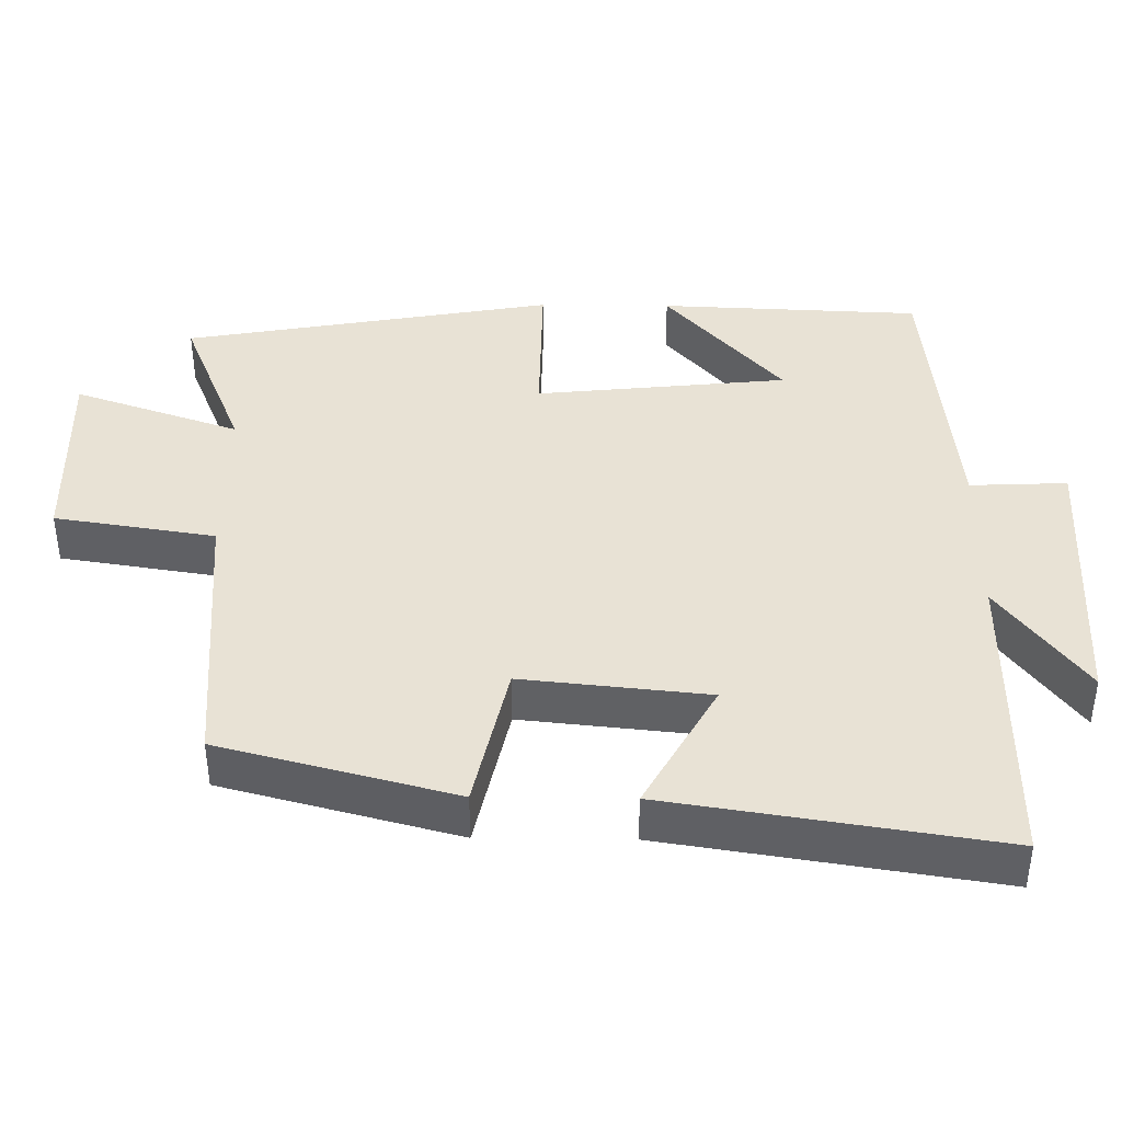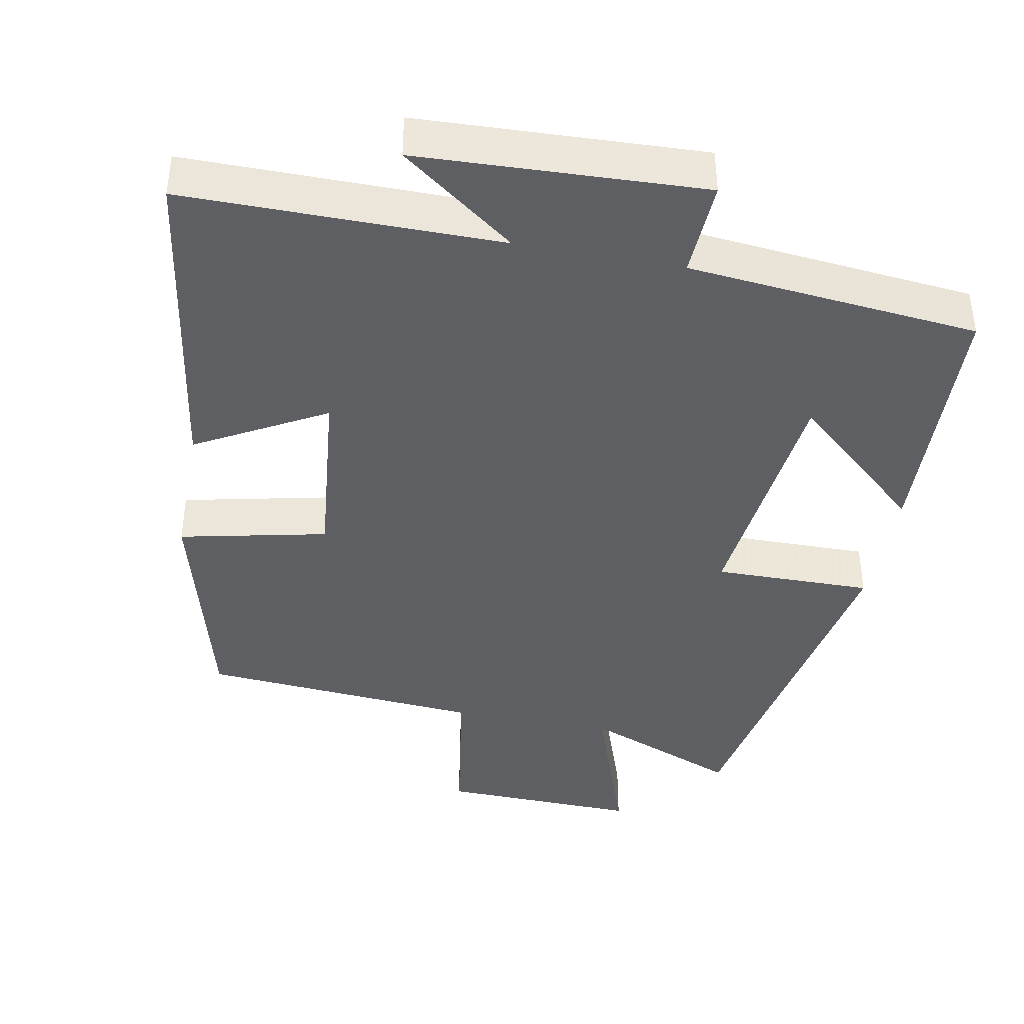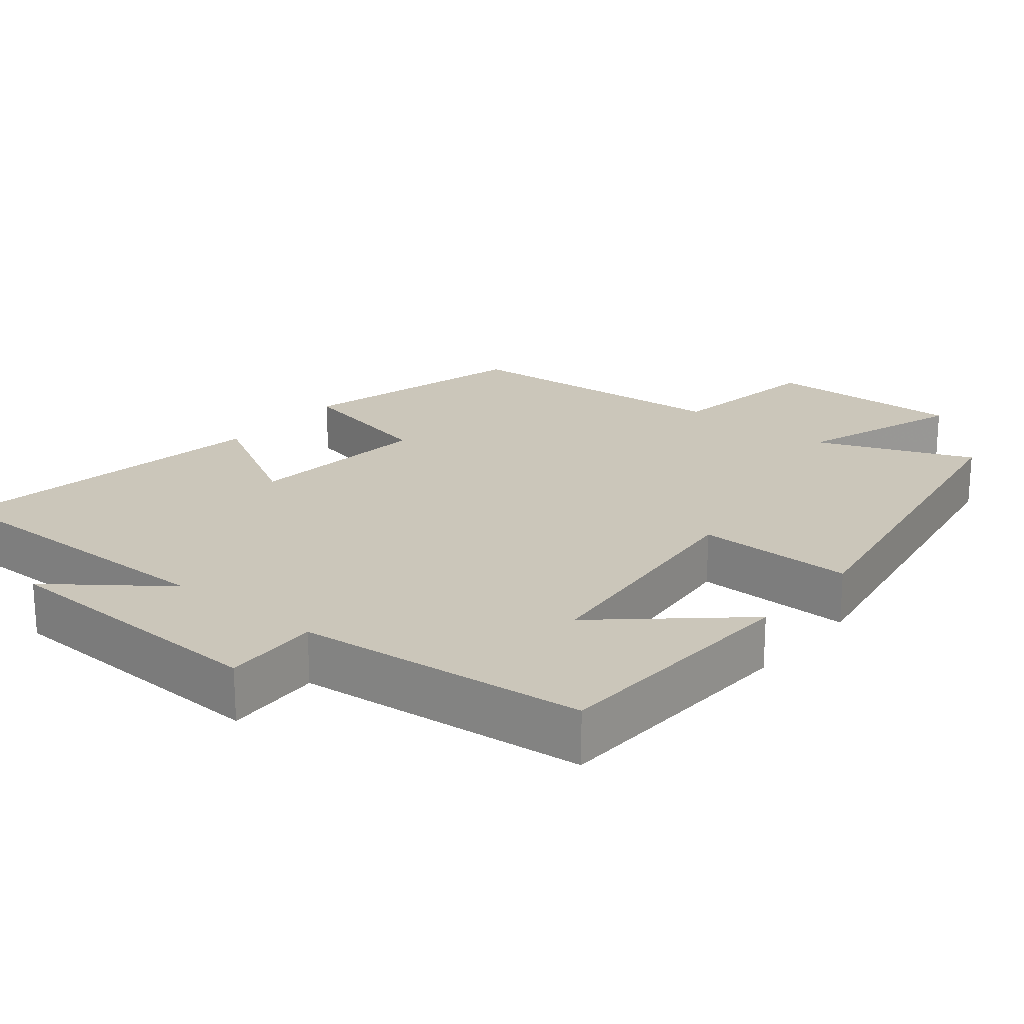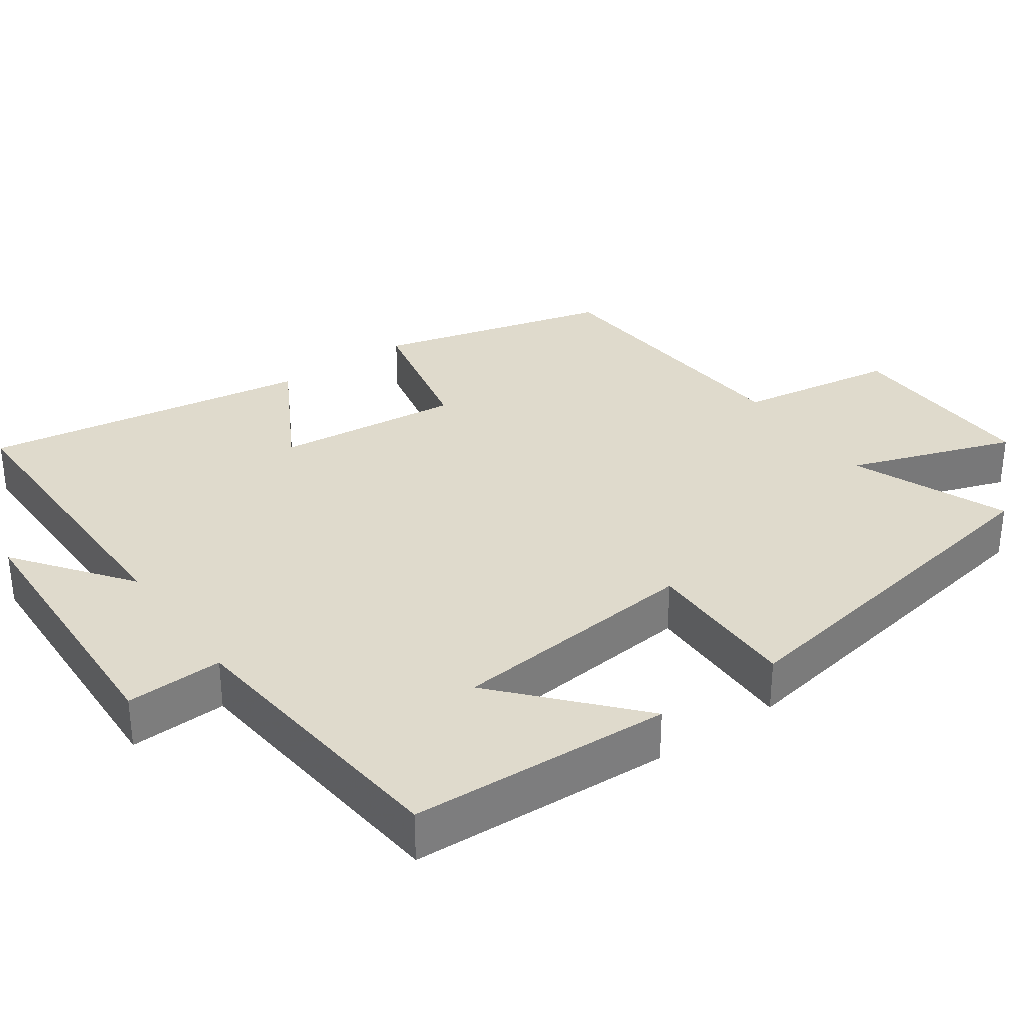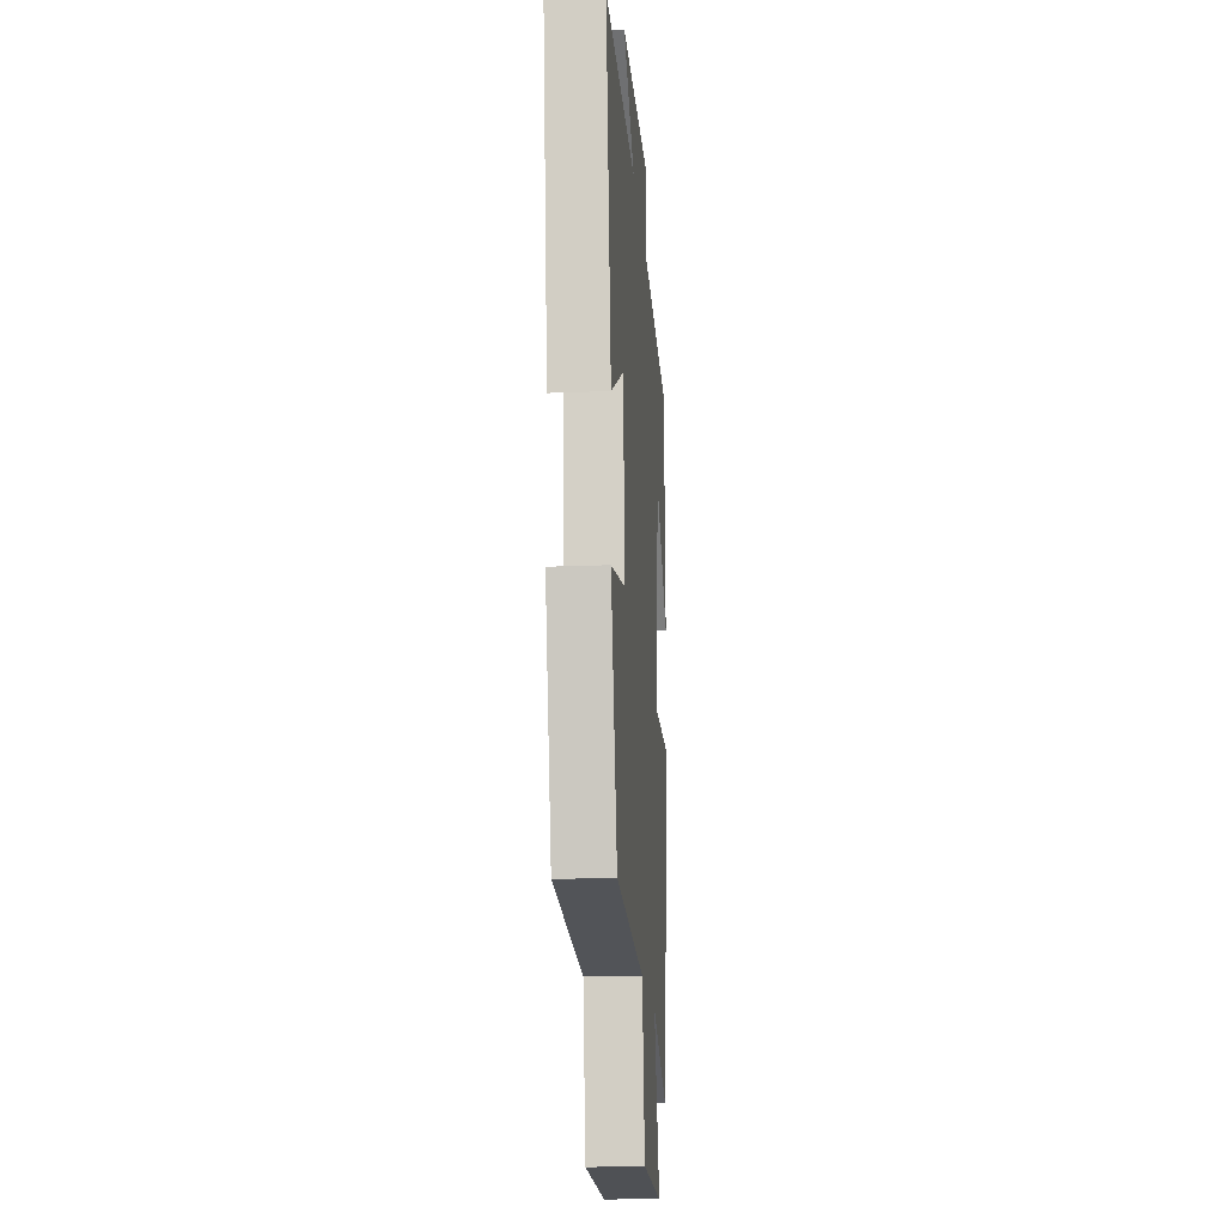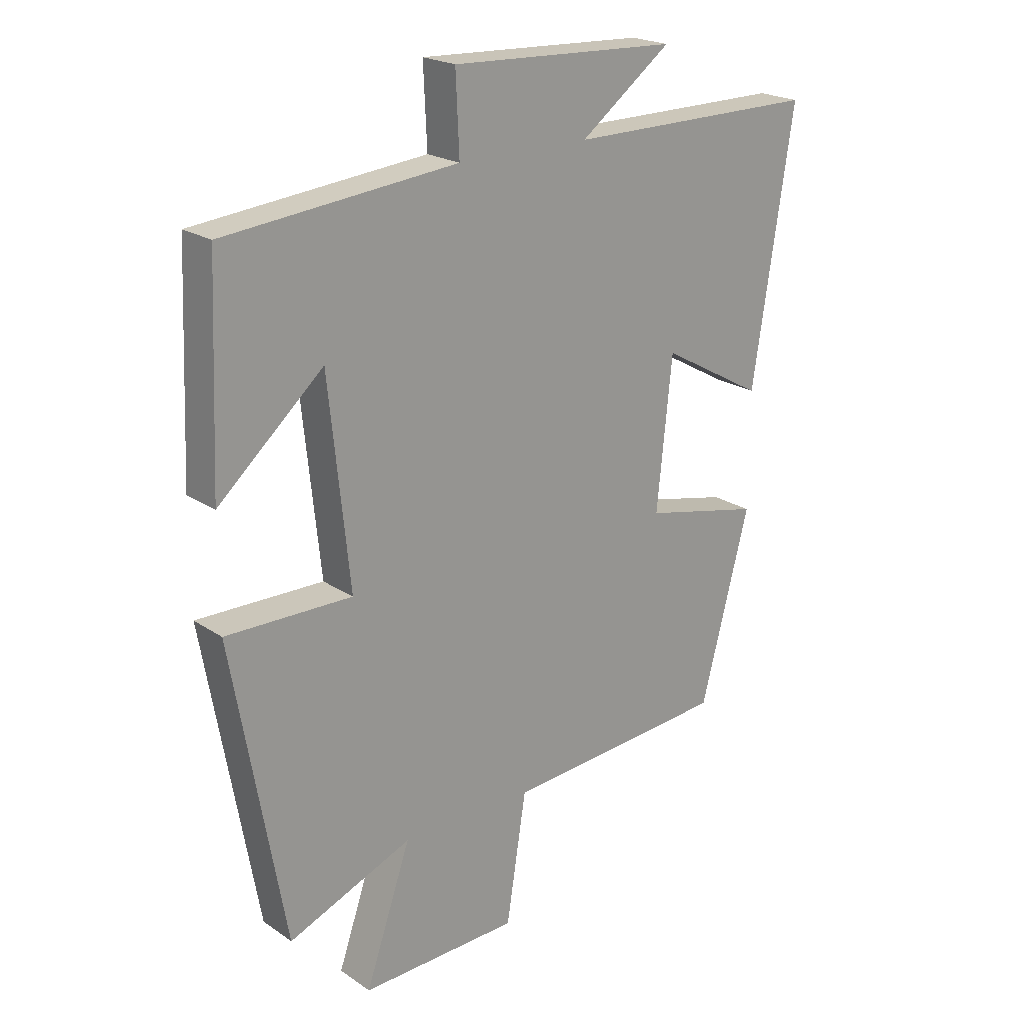
<metadata>
{"format":"obj","ext":"obj","renderer":"f3d","projection":"perspective","resolution":1024,"background":"white","views":[{"elev":40.8,"azim":-89.3,"up":"+Y"},{"elev":-40.7,"azim":-10.7,"up":"+Y"},{"elev":21.2,"azim":39.4,"up":"+Y"},{"elev":32.5,"azim":54.8,"up":"+Y"},{"elev":-18.4,"azim":-85.5,"up":"+Z"},{"elev":21.4,"azim":139.8,"up":"+Z"}]}
</metadata>
<code>
v 0.485 0.07 0.46
v 0.5 0.07 0.102
v 0.32 0.07 0.262
v 0.284 0.07 -0.082
v 0.5 0.07 -0.08
v 0.41 0.07 -0.587
v 0.197 0.07 -0.5
v 0.275 0.07 -0.727
v 0.003 0.07 -0.719
v -0.031 0.07 -0.5
v -0.416 0.07 -0.469
v -0.5 0.07 -0.149
v -0.298 0.07 -0.105
v -0.324 0.07 0.149
v -0.5 0.07 0.051
v -0.57 0.07 0.502
v -0.139 0.07 0.5
v -0.295 0.07 0.617
v 0.093 0.07 0.633
v 0.087 0.07 0.5
v 0.485 0 0.46
v 0.5 0 0.102
v 0.32 0 0.262
v 0.284 0 -0.082
v 0.5 0 -0.08
v 0.41 0 -0.587
v 0.197 0 -0.5
v 0.275 0 -0.727
v 0.003 0 -0.719
v -0.031 0 -0.5
v -0.416 0 -0.469
v -0.5 0 -0.149
v -0.298 0 -0.105
v -0.324 0 0.149
v -0.5 0 0.051
v -0.57 0 0.502
v -0.139 0 0.5
v -0.295 0 0.617
v 0.093 0 0.633
v 0.087 0 0.5
f 17 18 19 20
f 17 20 1
f 14 15 16 17
f 13 14 17 1
f 10 11 12 13
f 7 8 9 10
f 7 10 13
f 6 7 13
f 5 6 13
f 4 5 13
f 3 4 13
f 1 2 3
f 1 3 13
f 40 39 38 37
f 21 40 37
f 37 36 35 34
f 21 37 34 33
f 33 32 31 30
f 30 29 28 27
f 33 30 27
f 33 27 26
f 33 26 25
f 33 25 24
f 33 24 23
f 23 22 21
f 33 23 21
f 1 21 22 2
f 2 22 23 3
f 3 23 24 4
f 4 24 25 5
f 5 25 26 6
f 6 26 27 7
f 7 27 28 8
f 8 28 29 9
f 9 29 30 10
f 10 30 31 11
f 11 31 32 12
f 12 32 33 13
f 13 33 34 14
f 14 34 35 15
f 15 35 36 16
f 16 36 37 17
f 17 37 38 18
f 18 38 39 19
f 19 39 40 20
f 20 40 21 1

</code>
